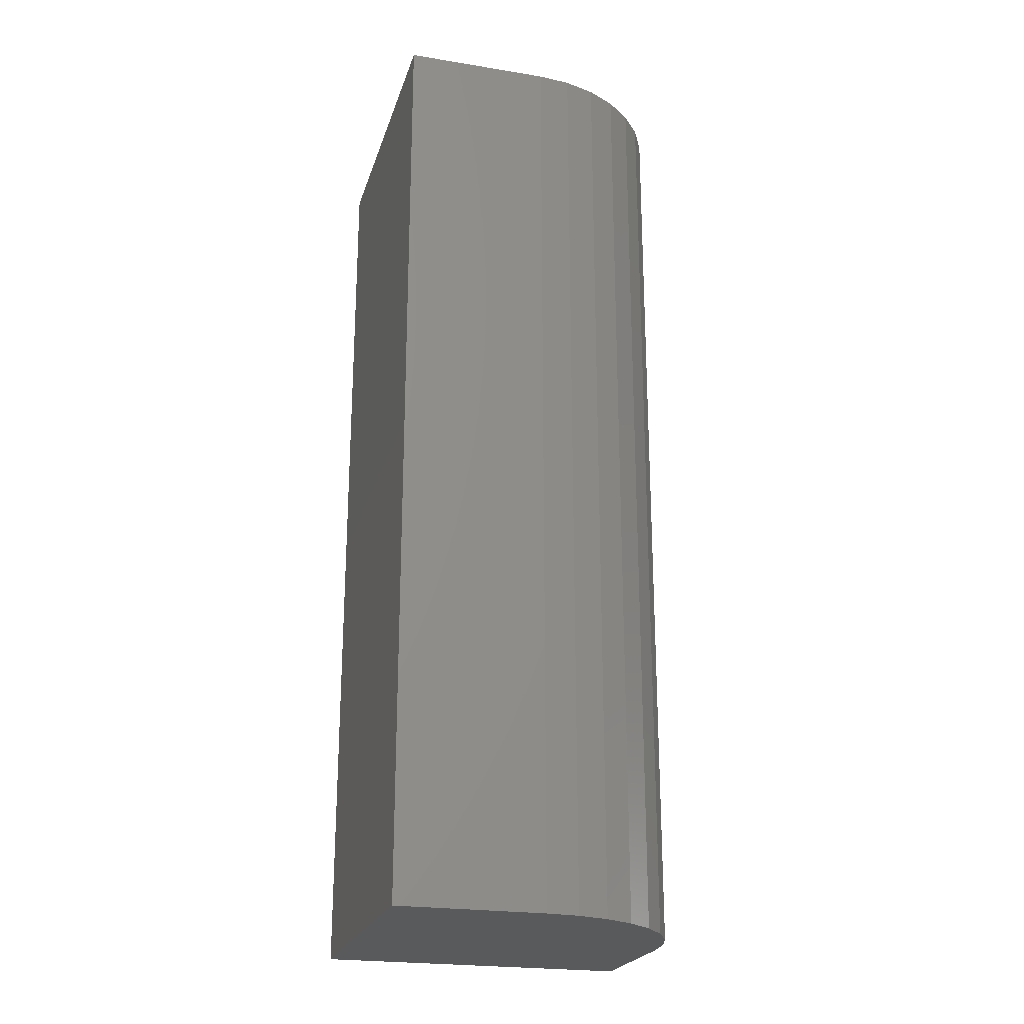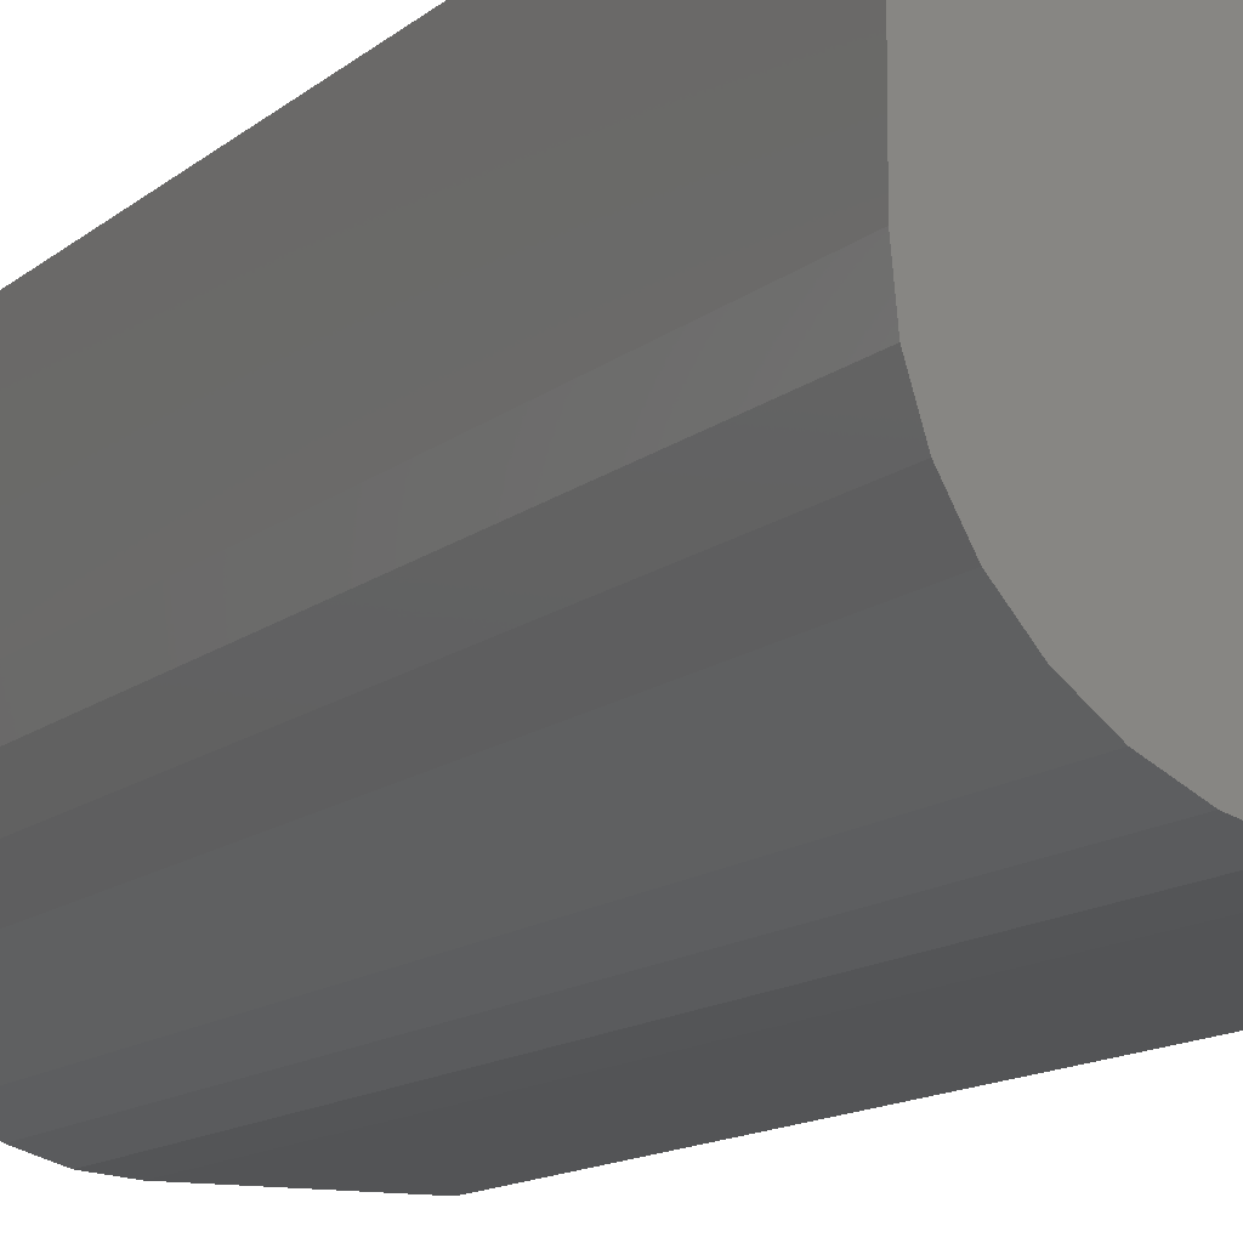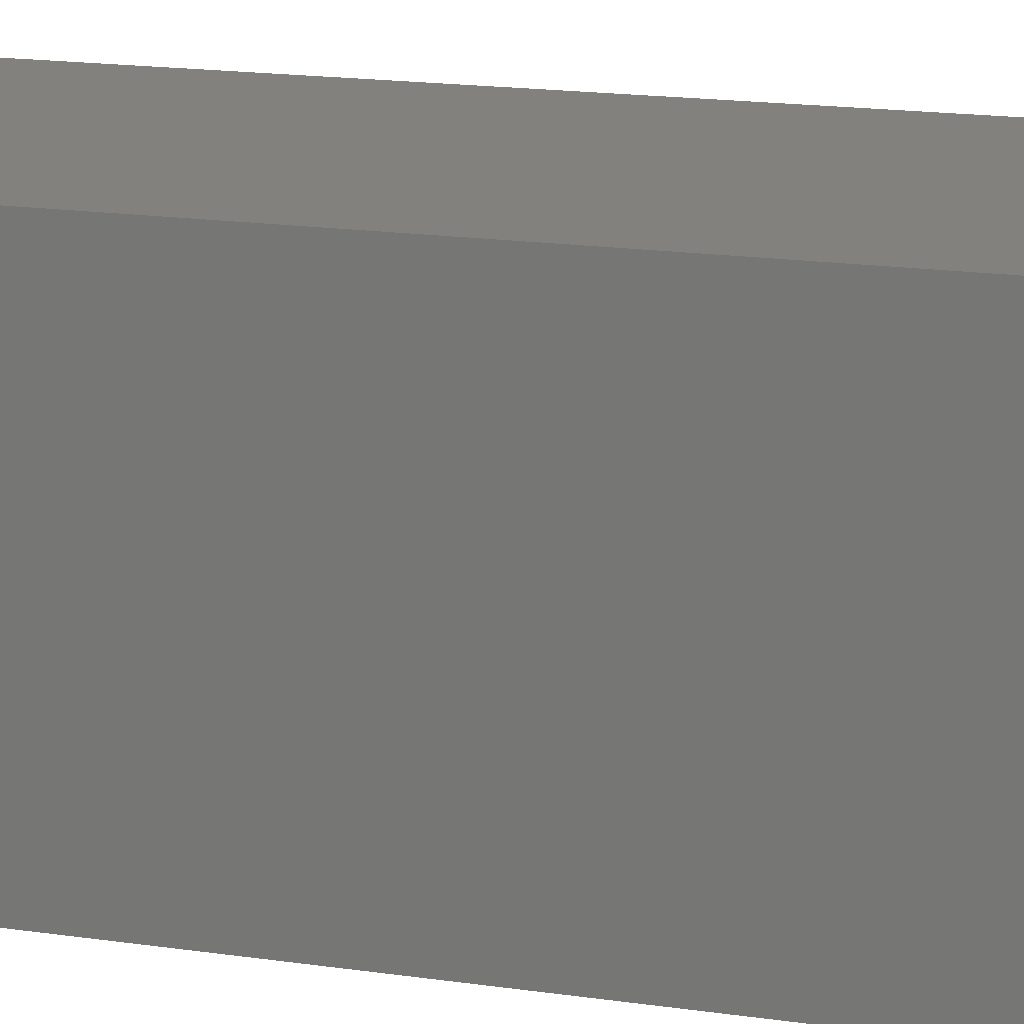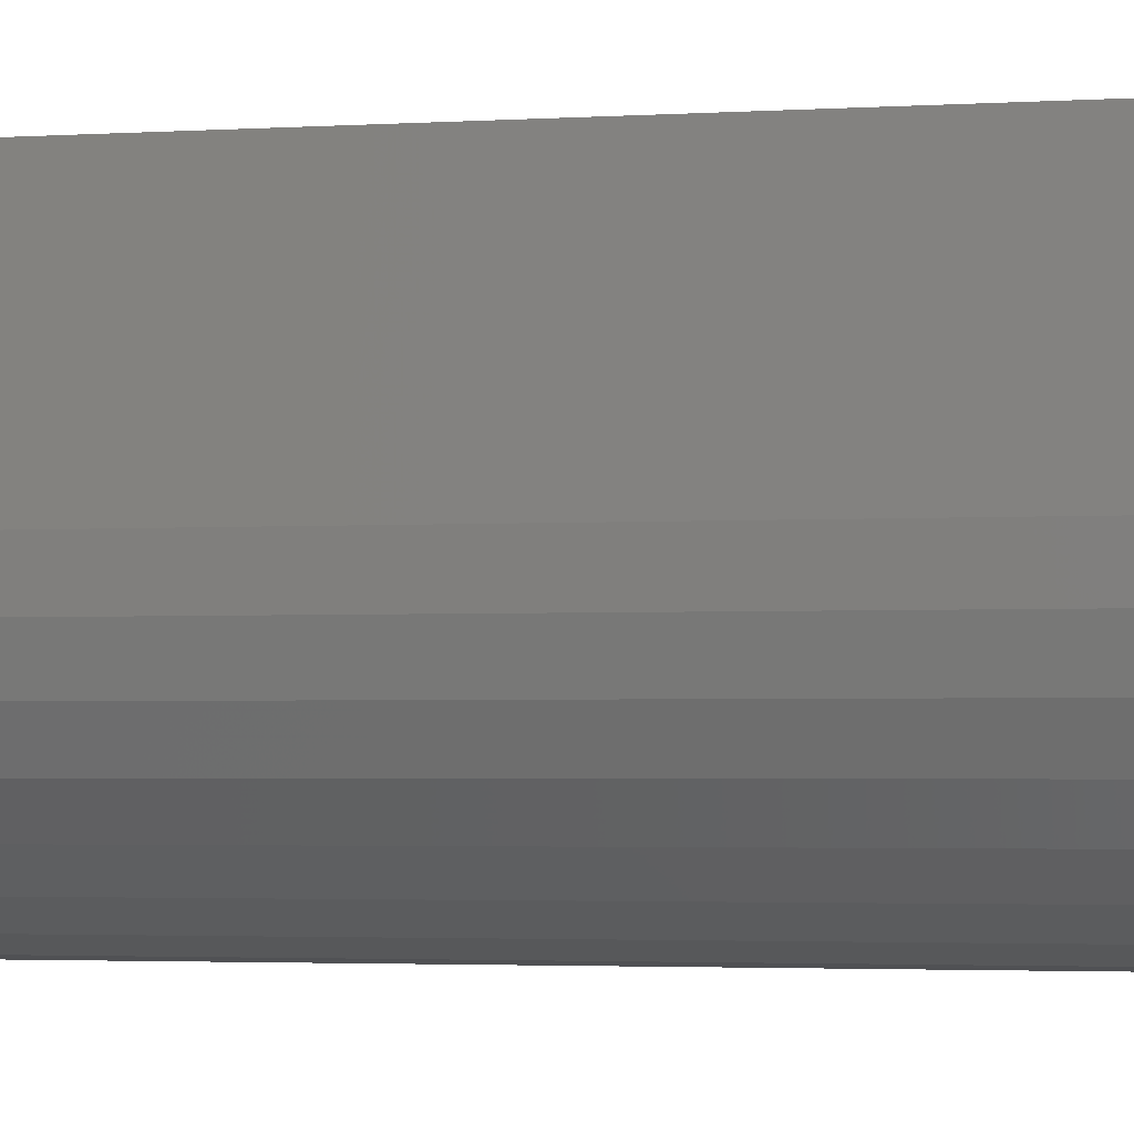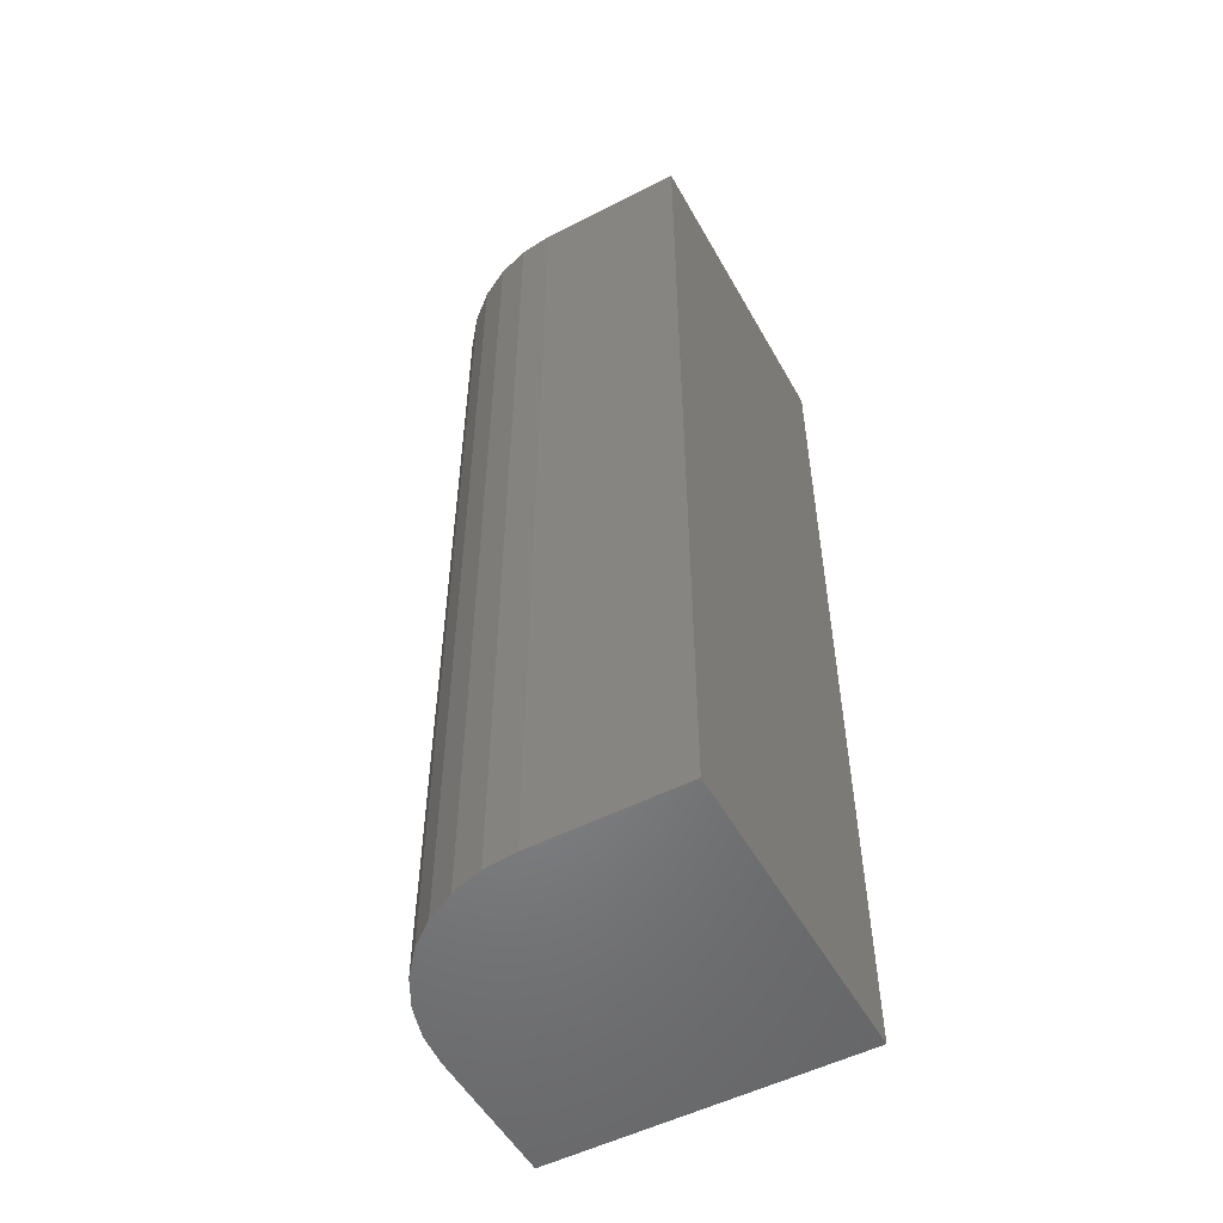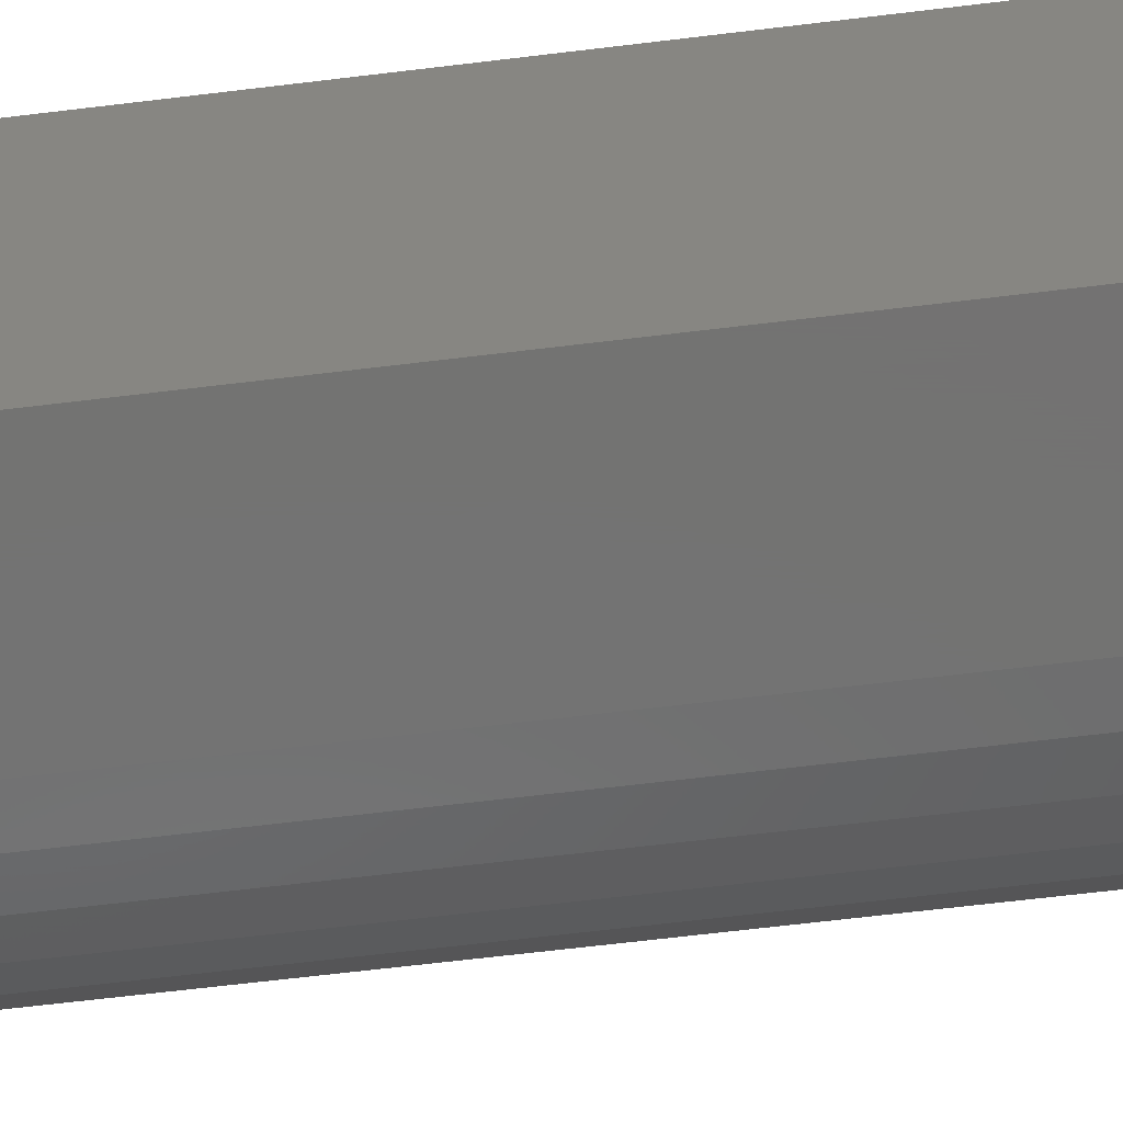
<metadata>
{"format":"stl","ext":"stl","renderer":"f3d","projection":"perspective","resolution":1024,"background":"white","views":[{"elev":-22.9,"azim":74.5,"up":"+Y"},{"elev":-11.6,"azim":153.1,"up":"+Z"},{"elev":15.7,"azim":-72.2,"up":"+Z"},{"elev":-2.2,"azim":105.3,"up":"+Z"},{"elev":-52.7,"azim":-151.3,"up":"+Y"},{"elev":-64.9,"azim":-83.0,"up":"+Z"}]}
</metadata>
<code>
# stl→obj: 24 verts, 44 faces
v 0.03125 -0.75 0.1484
v 0.05716 -0.75 0.151
v -0.08594 -0.75 0.1484
v -0.08594 -0.75 0.3984
v 0.08208 -0.75 0.1585
v 0.105 -0.75 0.1708
v 0.1252 -0.75 0.1873
v 0.1417 -0.75 0.2075
v 0.154 -0.75 0.2304
v 0.1615 -0.75 0.2553
v 0.1641 -0.75 0.2812
v 0.1641 -0.75 0.3984
v -0.08594 0 0.1484
v 0.05716 8.085e-18 0.151
v 0.03125 6.505e-18 0.1484
v -0.08594 1.388e-17 0.3984
v 0.1641 2.776e-17 0.3984
v 0.1641 2.125e-17 0.2812
v 0.1615 1.967e-17 0.2553
v 0.154 1.787e-17 0.2304
v 0.1417 1.591e-17 0.2075
v 0.1252 1.388e-17 0.1873
v 0.105 1.184e-17 0.1708
v 0.08208 9.888e-18 0.1585
f 1 2 3
f 4 3 2
f 4 2 5
f 4 5 6
f 4 6 7
f 4 7 8
f 4 8 9
f 4 9 10
f 4 10 11
f 4 11 12
f 13 14 15
f 16 17 18
f 16 18 19
f 16 19 20
f 16 20 21
f 16 21 22
f 16 22 23
f 16 23 24
f 16 24 14
f 16 14 13
f 18 17 11
f 11 17 12
f 13 15 3
f 3 15 1
f 18 11 19
f 19 11 10
f 19 10 20
f 20 10 9
f 20 9 21
f 21 9 8
f 21 8 22
f 22 8 7
f 22 7 23
f 23 7 6
f 23 6 24
f 24 6 5
f 24 5 14
f 14 5 2
f 14 2 15
f 15 2 1
f 16 13 4
f 4 13 3
f 17 16 12
f 12 16 4

</code>
